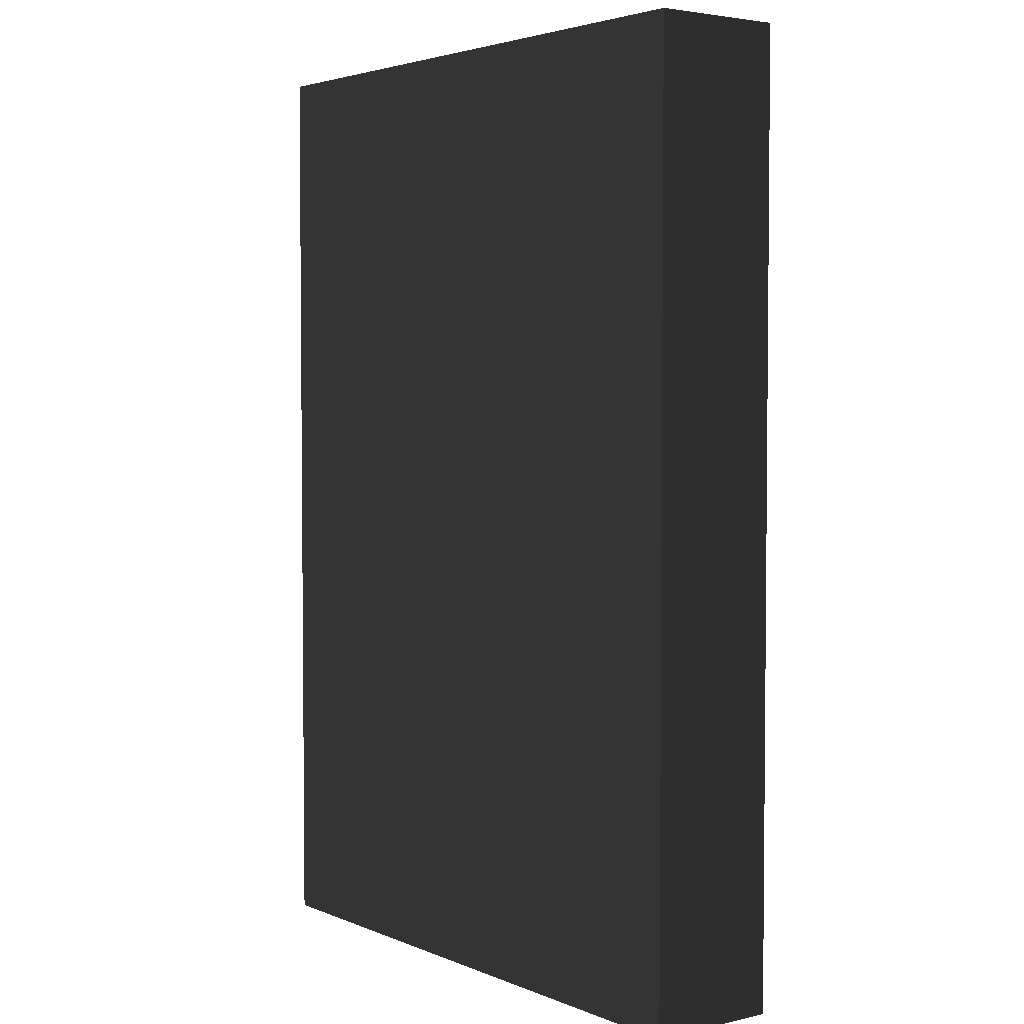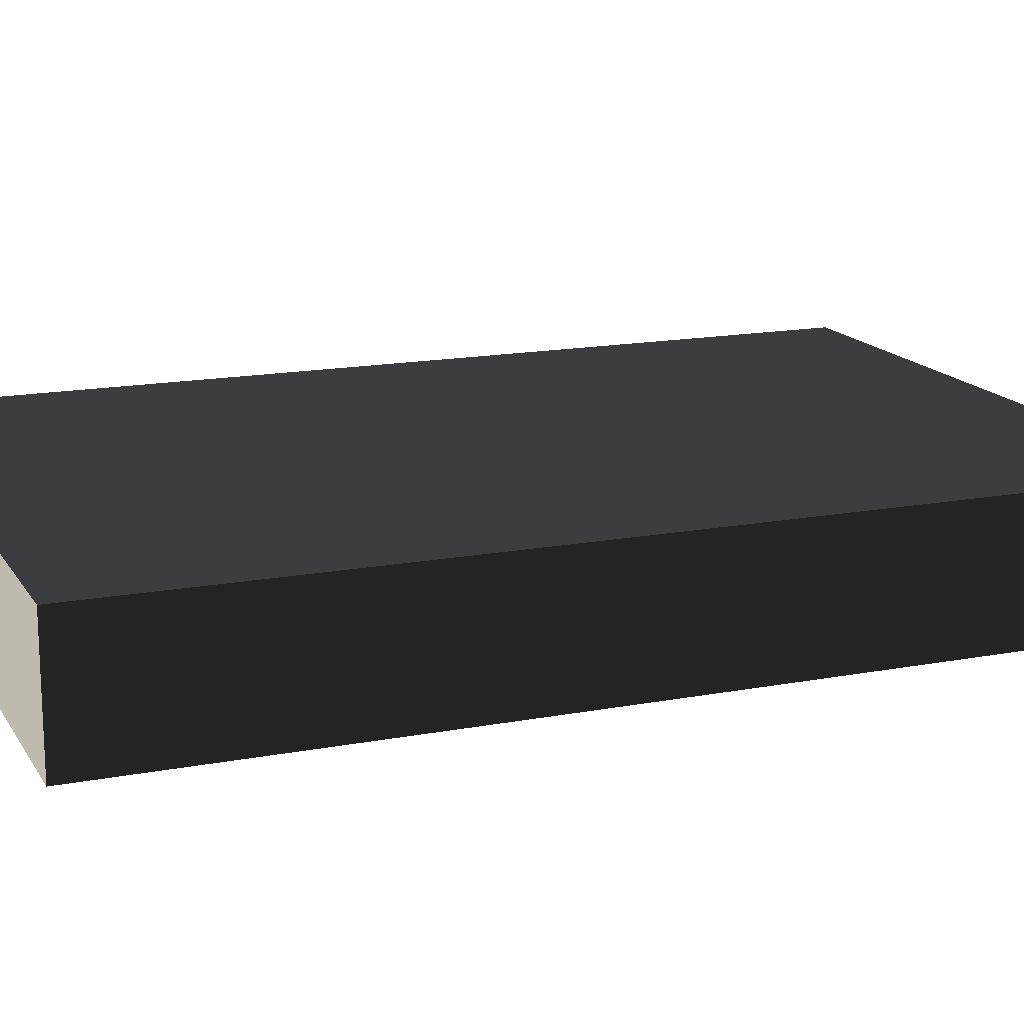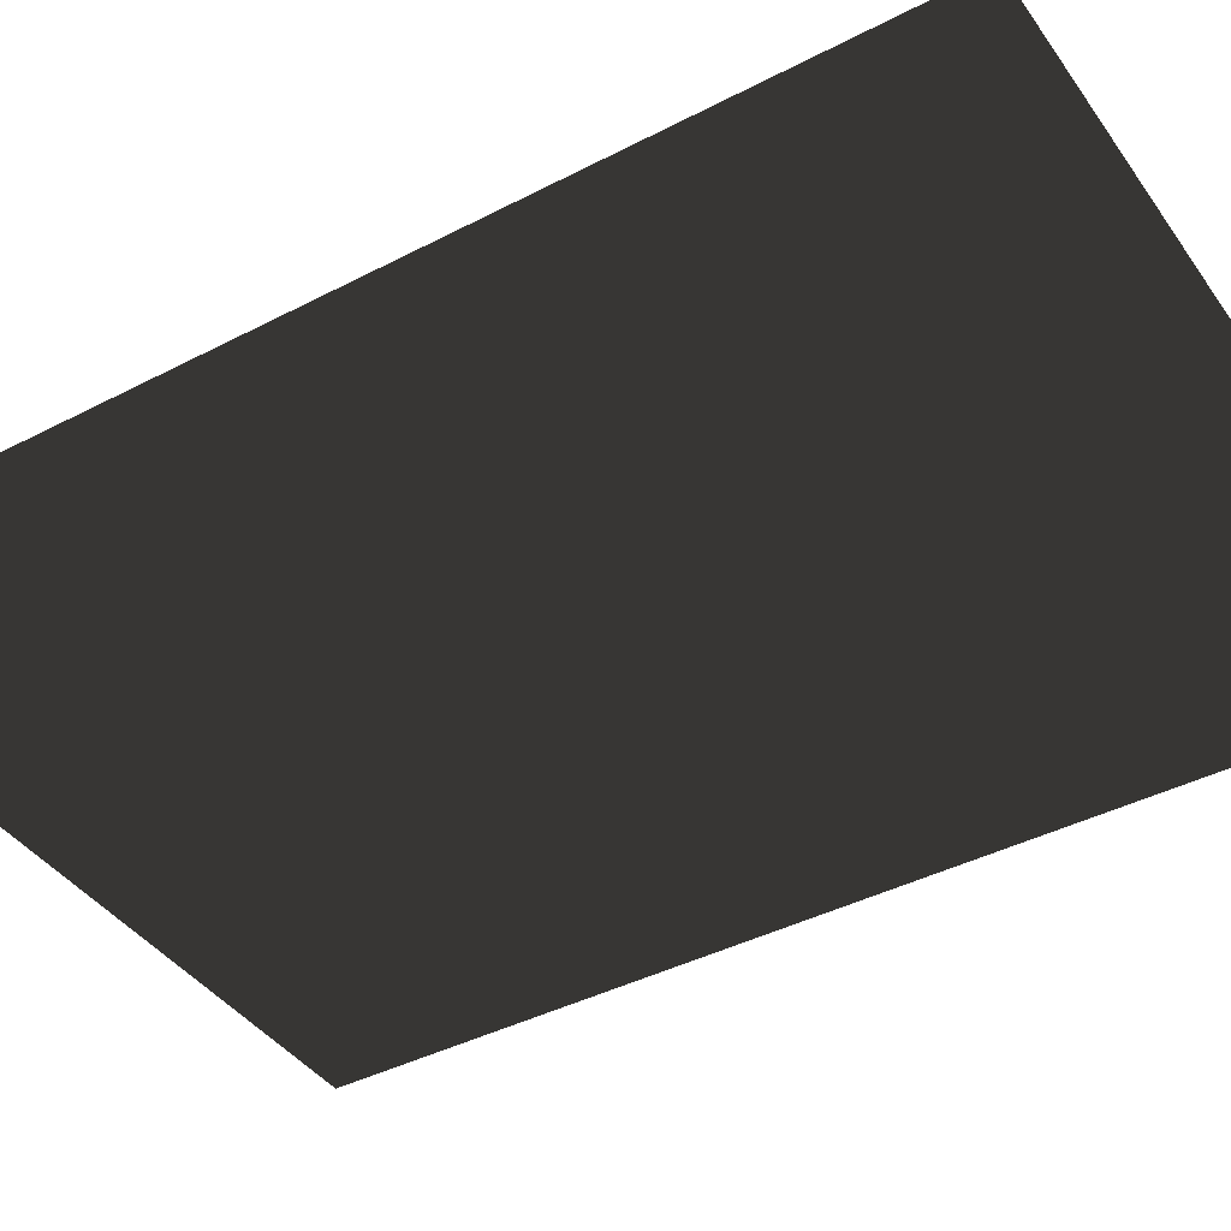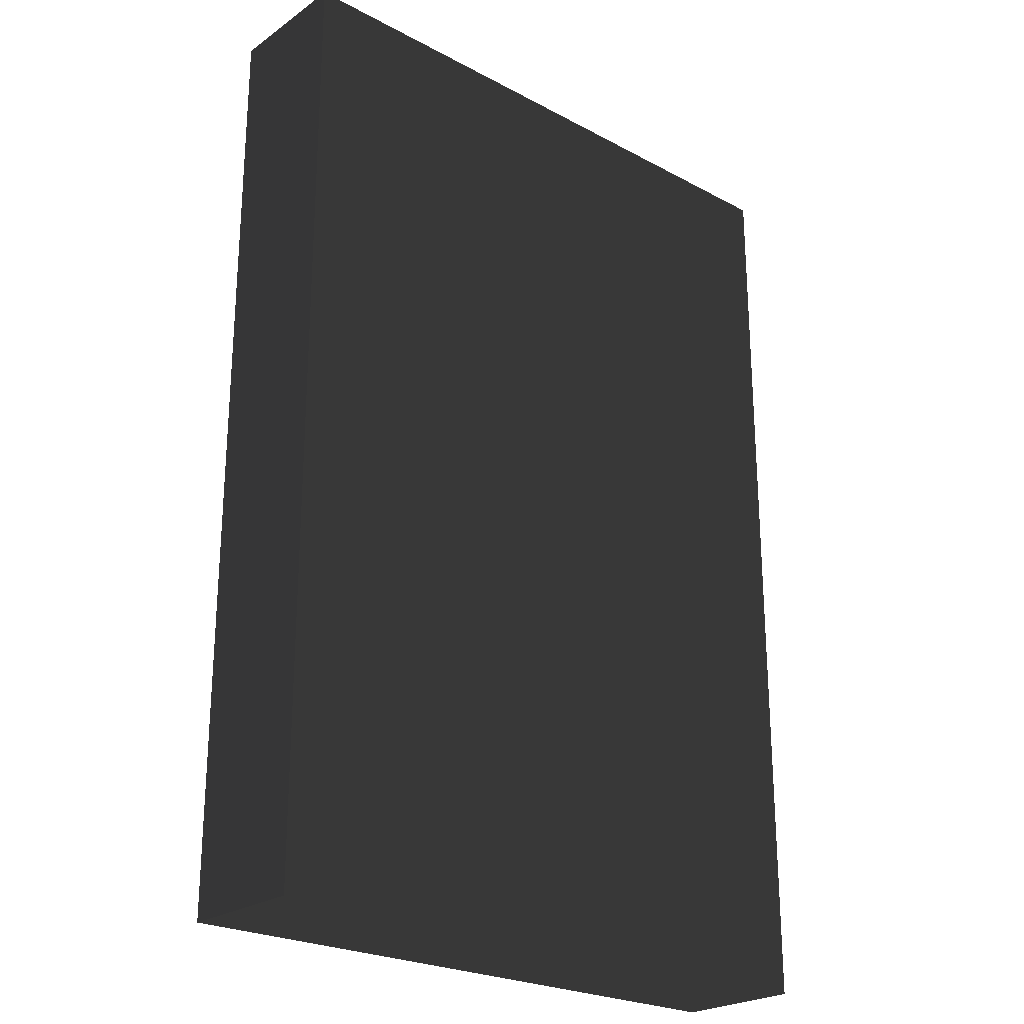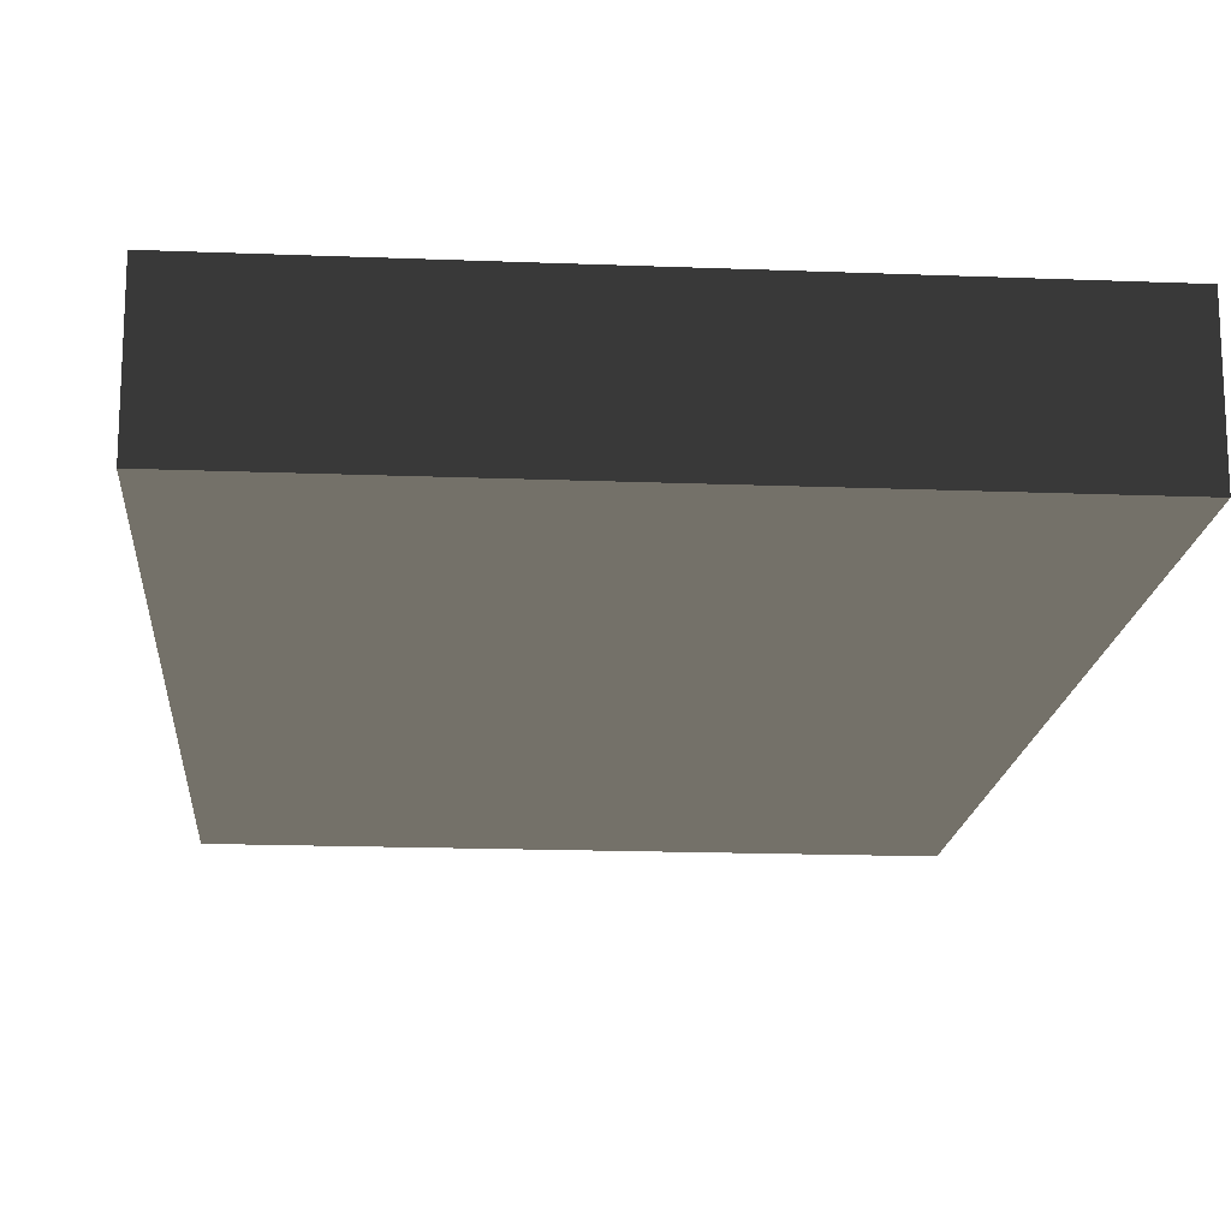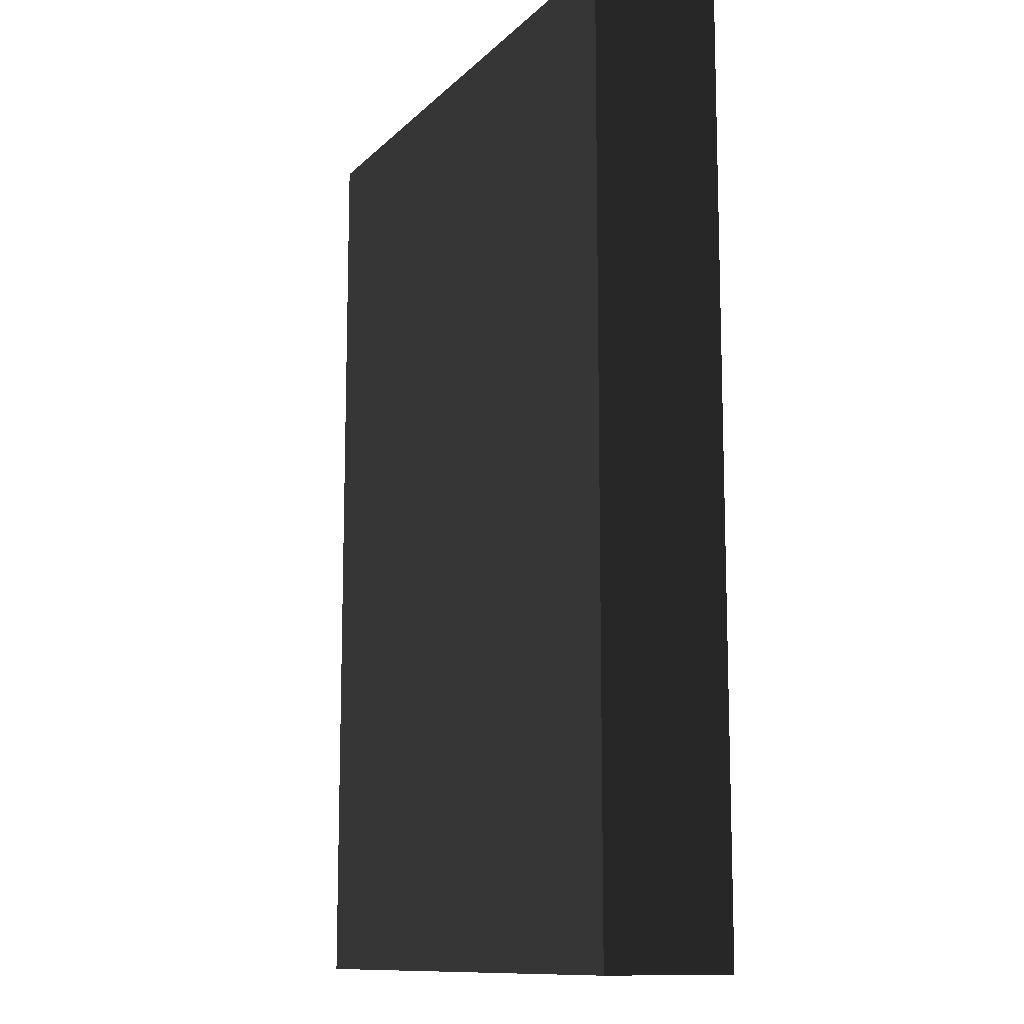
<metadata>
{"format":"obj","ext":"obj","renderer":"f3d","projection":"perspective","resolution":1024,"background":"white","views":[{"elev":3.5,"azim":53.1,"up":"+Y"},{"elev":15.7,"azim":68.3,"up":"+Z"},{"elev":-41.3,"azim":-57.8,"up":"+Z"},{"elev":-24.2,"azim":138.7,"up":"+Y"},{"elev":-17.0,"azim":175.5,"up":"+Z"},{"elev":-11.7,"azim":64.0,"up":"+Y"}]}
</metadata>
<code>
v  -4.303 -6.444 0.9
v  -4.303 -6.444 -0.9
v  4.303 -6.444 -0.9
v  4.303 -6.444 0.9
v  -4.303 6.444 0.9
v  4.303 6.444 0.9
v  4.303 6.444 -0.9
v  -4.303 6.444 -0.9
g Box091
f -8 -7 -6 -5
f -4 -3 -2 -1
f -8 -5 -3 -4
f -5 -6 -2 -3
f -6 -7 -1 -2
f -7 -8 -4 -1

</code>
